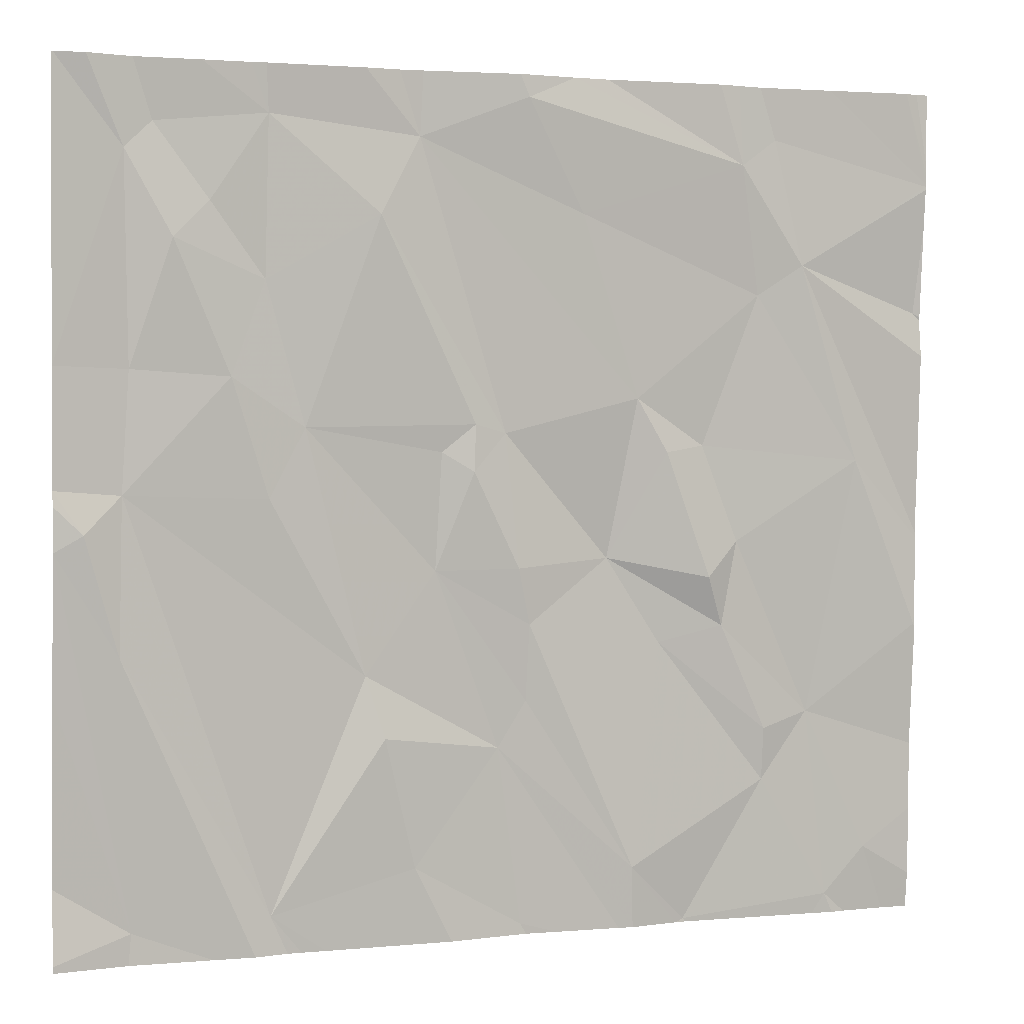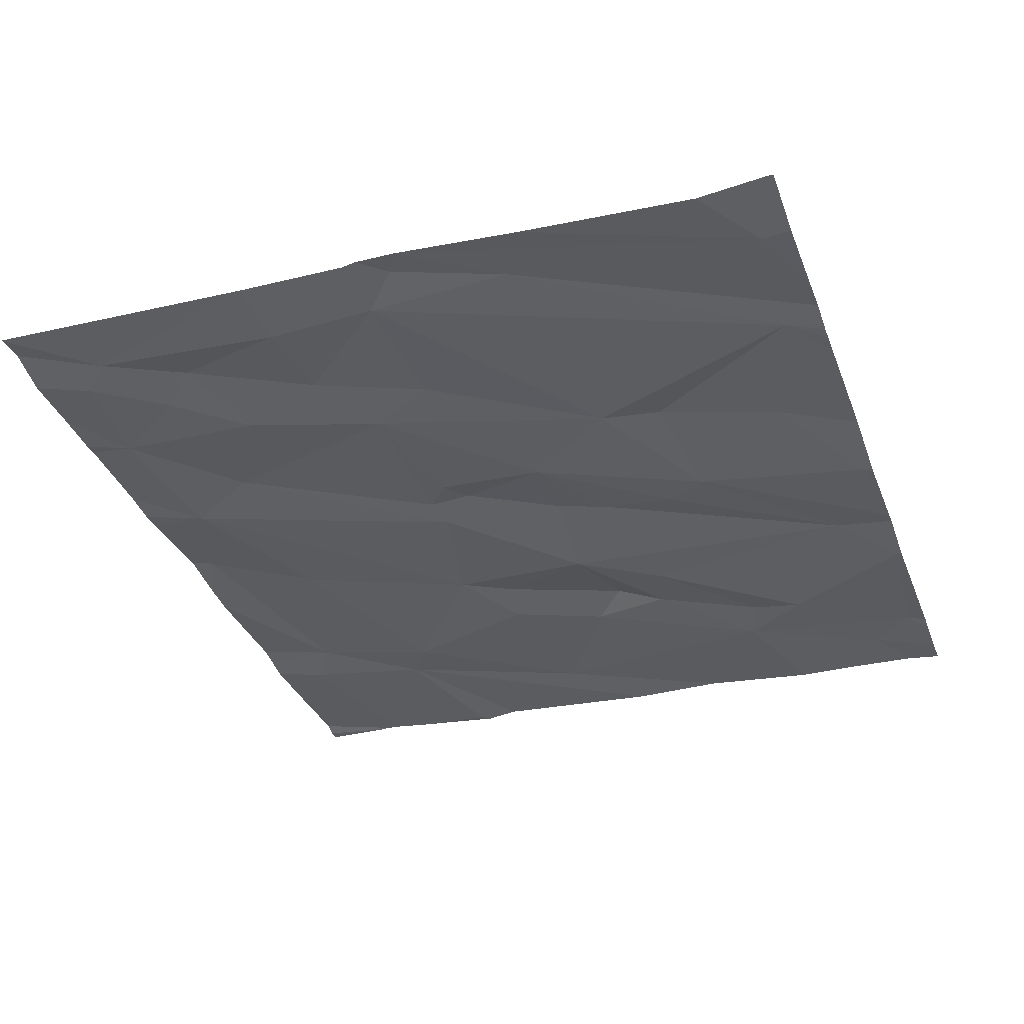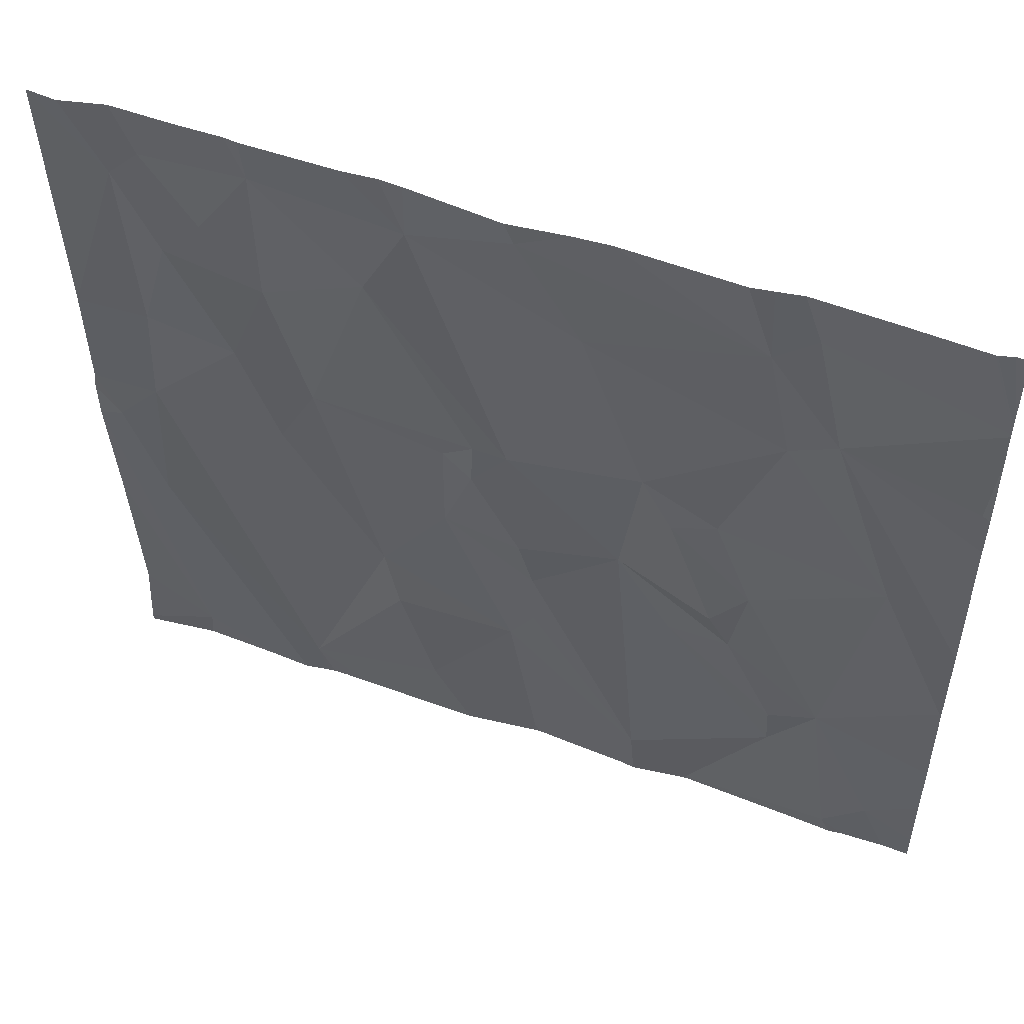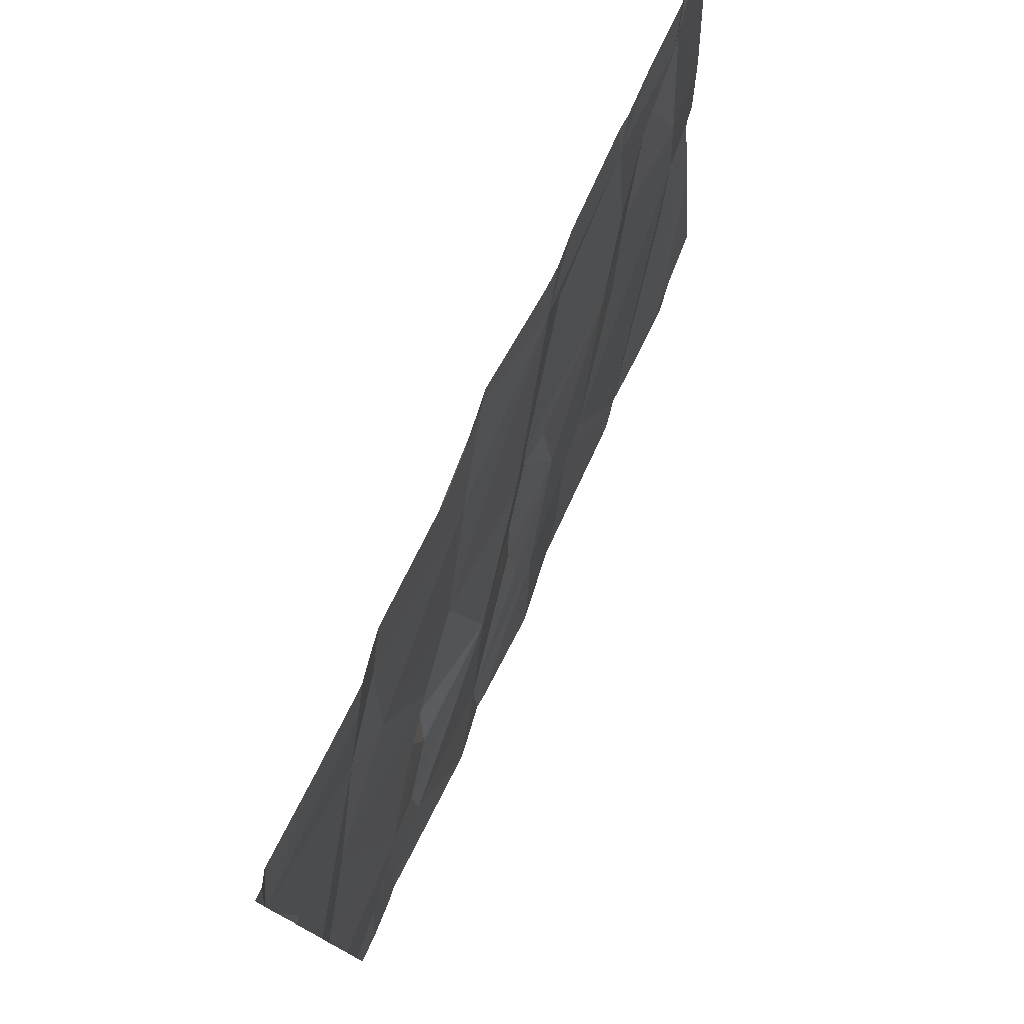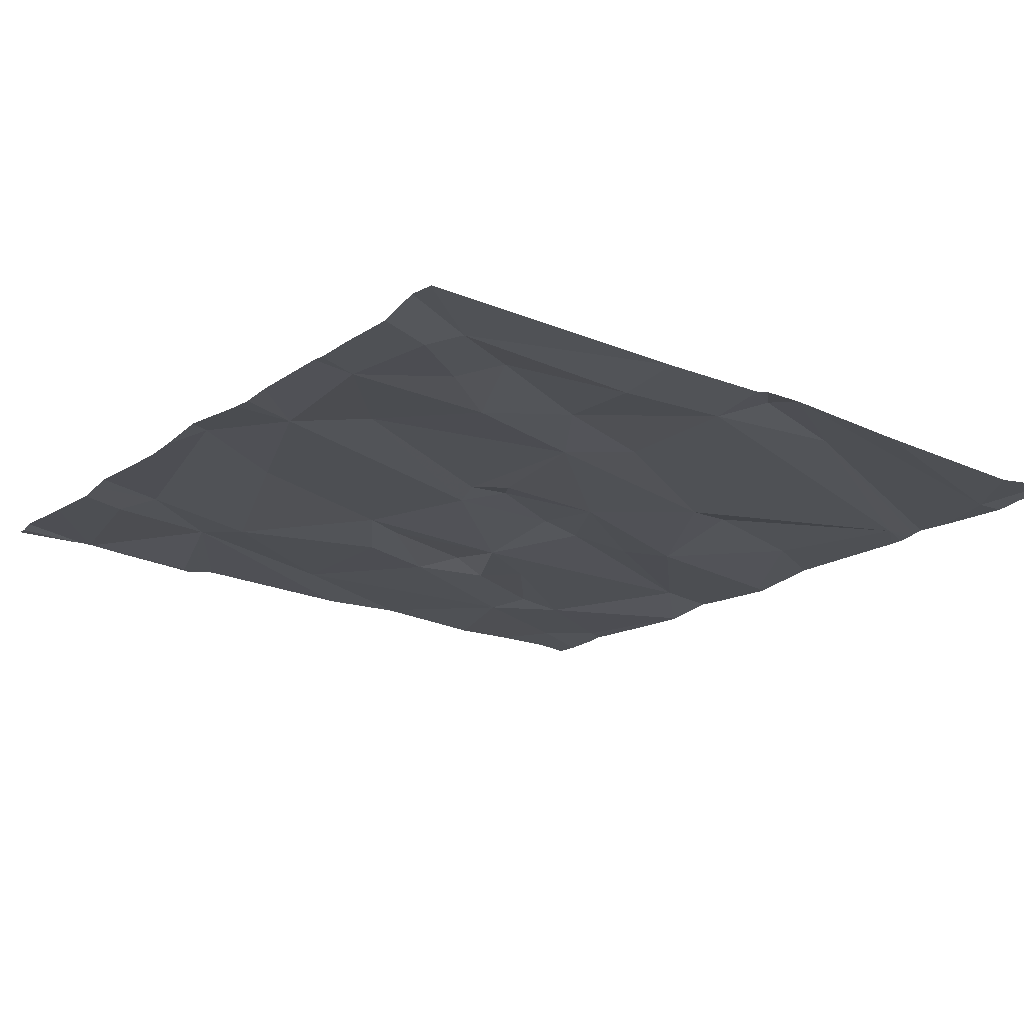
<metadata>
{"format":"obj","ext":"obj","renderer":"f3d","projection":"perspective","resolution":1024,"background":"white","views":[{"elev":2.3,"azim":-18.8,"up":"+Y"},{"elev":-35.0,"azim":-70.5,"up":"+Z"},{"elev":52.4,"azim":22.0,"up":"+Y"},{"elev":77.5,"azim":115.5,"up":"+Y"},{"elev":-16.7,"azim":-126.6,"up":"+Z"}]}
</metadata>
<code>
v -117.8 275.6 501.1
v -117.6 275.6 501.1
v -117.1 275.6 501
v -117.1 275.6 501.1
v -118.1 273.8 501
v -118.3 273.7 501
v -118.3 275.6 501.1
v -117.2 273.7 501
v -117.5 275.6 501
v -117.5 273.9 501
v -117.8 273.8 501
v -117.3 275.6 501.1
v -117.5 275.6 501.1
v -116.8 273.7 500.9
v -116.5 273.8 501
v -116.7 275.6 501
v -117.8 273.7 501
v -118 275.6 501.1
v -117 273.8 501
v -117.3 274.1 501
v -118.3 275.6 501.1
v -117.7 273.7 501
v -116.4 273.9 501
v -118.3 274.3 501
v -118.3 273.9 501
v -118.3 274.6 501.1
v -118.1 274.4 501
v -118.1 274.7 501
v -117.6 274.3 501
v -117.4 274.5 501
v -117.2 274.2 501
v -117.6 274.2 501
v -116.6 274 501
v -116.5 274.2 501
v -116.6 274.2 501
v -116.9 274.4 501
v -117.2 274.4 501
v -116.8 274.4 501
v -116.7 274.6 501
v -117 274.6 501
v -117.7 273.7 501
v -117.2 273.7 501
v -116.3 274.4 501
v -118.2 274.6 501.1
v -118.3 274.7 501.1
v -118.3 274.7 501
v -118.3 275 501.1
v -118.1 275 501
v -117.8 274.7 501
v -117.9 275 501
v -118 275.2 501.1
v -117 274.9 501
v -117.3 274.8 501
v -117.7 274.8 501
v -117.4 274.9 501
v -117.4 274.8 501
v -117.4 274.8 501
v -117.6 275.3 501.1
v -117.8 275.2 501
v -117.3 274.5 501
v -116.9 274.8 501
v -116.6 275.2 501
v -116.8 274.5 501
v -116.4 274.8 501
v -116.8 274.8 501
v -116.7 275.1 501
v -117.9 273.7 501
v -118.1 273.7 501
v -118.1 275.4 501.1
v -118.1 275.5 501
v -117.9 275.3 501
v -117.8 275.5 501.1
v -117.5 275.5 501
v -117.2 275.6 501.1
v -117.1 275.3 501
v -116.7 275.4 501
v -116.3 275.1 501
v -116.6 275.5 501
v -118.3 273.7 501
v -117.4 273.7 501
v -118.3 273.7 501
v -118.2 275.6 501.1
v -118.1 275.6 501.1
v -116.8 275.6 501
v -118.1 275.6 501.1
v -116.3 273.8 501
v -116.3 274.1 501
v -116.3 273.9 501
v -116.3 274.4 501
v -116.3 274.4 501
v -116.3 274.6 501
v -116.3 274.6 501
v -116.3 275 501
v -116.3 275.4 501
v -116.3 275.4 501
v -116.3 275.4 501
v -116.3 275.3 501
v -116.3 275.1 501
v -116.3 275.1 501
v -116.3 275.1 501
v -116.3 275.4 501
v -116.3 275.5 501
v -117.8 273.7 501
v -117.8 273.7 501
v -117.2 273.7 501
v -116.5 273.7 501
v -116.8 273.7 500.9
v -116.5 273.7 501
v -117.1 273.7 501
v -116.8 273.7 501
v -117 273.7 501
v -117 273.7 501
v -116.4 273.7 501
v -116.3 273.7 500.9
v -117.8 273.7 501
v -116.5 273.7 501
v -116.3 273.7 500.9
v -116.3 273.7 500.9
v -116.7 275.6 501
v -116.5 275.6 501
v -117.9 275.6 501.1
v -116.3 275.6 501
v -116.3 275.6 501
v -116.5 275.6 501
v -116.3 275.6 501
v -116.3 275.6 501
v -116.3 275.6 501
f 122 101 126
f 5 6 81
f 8 10 80
f 121 72 1
f 80 11 41
f 120 96 125
f 106 14 107
f 119 78 94
f 110 19 111
f 20 8 109
f 16 76 78
f 84 76 16
f 25 5 24
f 6 5 25
f 24 5 26
f 27 5 67
f 27 11 28
f 30 29 20
f 11 10 32
f 20 19 31
f 103 27 115
f 11 32 29
f 29 32 20
f 10 8 20
f 20 31 30
f 32 10 20
f 11 29 28
f 33 15 34
f 34 35 33
f 19 33 36
f 19 37 31
f 34 38 35
f 38 36 35
f 19 14 33
f 39 38 34
f 23 34 15
f 14 15 33
f 33 35 36
f 111 20 112
f 19 36 40
f 87 23 88
f 107 14 110
f 23 15 113
f 43 34 87
f 45 44 46
f 46 28 47
f 26 44 45
f 26 27 44
f 28 44 27
f 28 49 50
f 5 27 26
f 48 50 51
f 28 50 48
f 44 28 46
f 47 28 48
f 55 54 56
f 30 31 37
f 56 57 55
f 49 28 29
f 54 49 29
f 29 30 54
f 54 55 58
f 50 54 59
f 50 49 54
f 53 58 55
f 60 40 53
f 53 55 57
f 54 30 56
f 30 57 56
f 60 30 37
f 53 57 60
f 37 40 60
f 57 30 60
f 40 61 52
f 91 64 92
f 40 63 61
f 63 39 61
f 63 40 38
f 40 36 38
f 40 37 19
f 39 64 65
f 38 39 63
f 52 65 66
f 64 39 34
f 64 66 65
f 53 40 52
f 52 61 65
f 61 39 65
f 43 64 34
f 64 43 90
f 47 48 69
f 47 69 7
f 51 69 48
f 51 71 69
f 70 69 71
f 70 72 18
f 85 70 83
f 71 59 72
f 73 75 74
f 72 58 73
f 72 70 71
f 58 59 54
f 58 72 59
f 72 73 2
f 13 74 12
f 73 58 53
f 53 52 73
f 59 71 51
f 59 51 50
f 75 73 52
f 75 76 74
f 16 78 119
f 4 76 3
f 75 52 66
f 94 62 95
f 75 66 76
f 119 94 124
f 76 66 62
f 62 66 64
f 62 78 76
f 106 15 14
f 95 77 97
f 3 76 84
f 77 62 93
f 105 8 42
f 4 74 76
f 104 11 17
f 103 11 27
f 12 74 4
f 86 23 117
f 87 34 23
f 17 11 103
f 22 11 104
f 88 23 86
f 13 73 74
f 89 43 87
f 90 43 89
f 9 73 13
f 91 62 64
f 41 11 22
f 92 64 90
f 93 62 91
f 42 8 80
f 94 78 62
f 80 10 11
f 95 62 77
f 94 96 120
f 68 5 81
f 97 77 98
f 1 72 2
f 2 73 9
f 98 77 100
f 67 5 68
f 99 77 93
f 100 77 99
f 96 101 122
f 101 102 123
f 81 6 79
f 108 15 116
f 83 70 18
f 109 8 105
f 18 72 121
f 110 14 19
f 21 47 7
f 111 19 20
f 112 20 109
f 7 69 82
f 113 15 108
f 114 23 113
f 115 27 67
f 82 69 85
f 116 15 106
f 85 69 70
f 117 23 114
f 118 86 117
f 123 102 127
f 124 94 120
f 125 96 122
f 126 101 123

</code>
